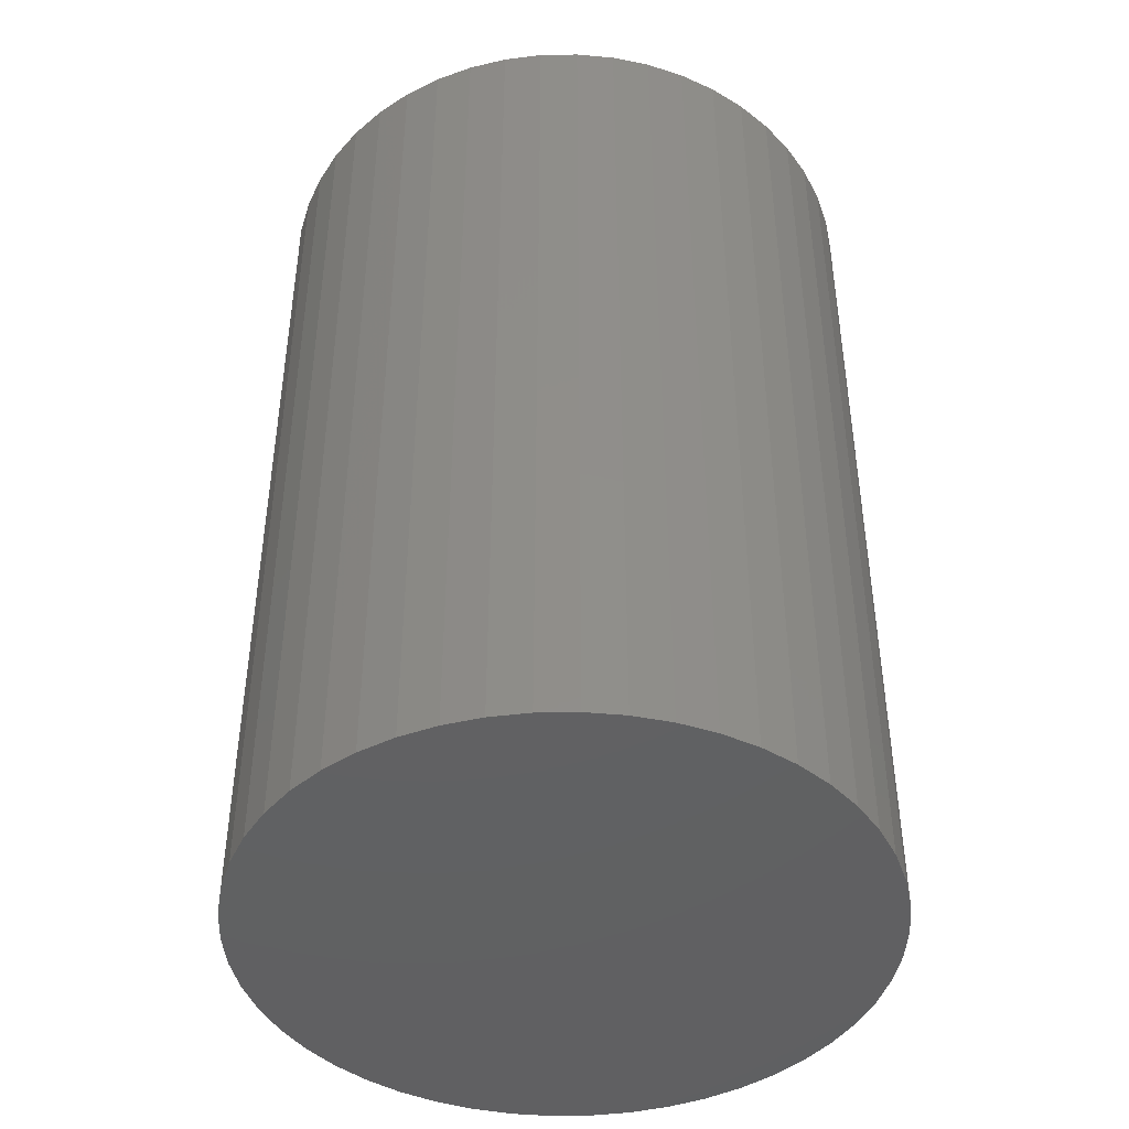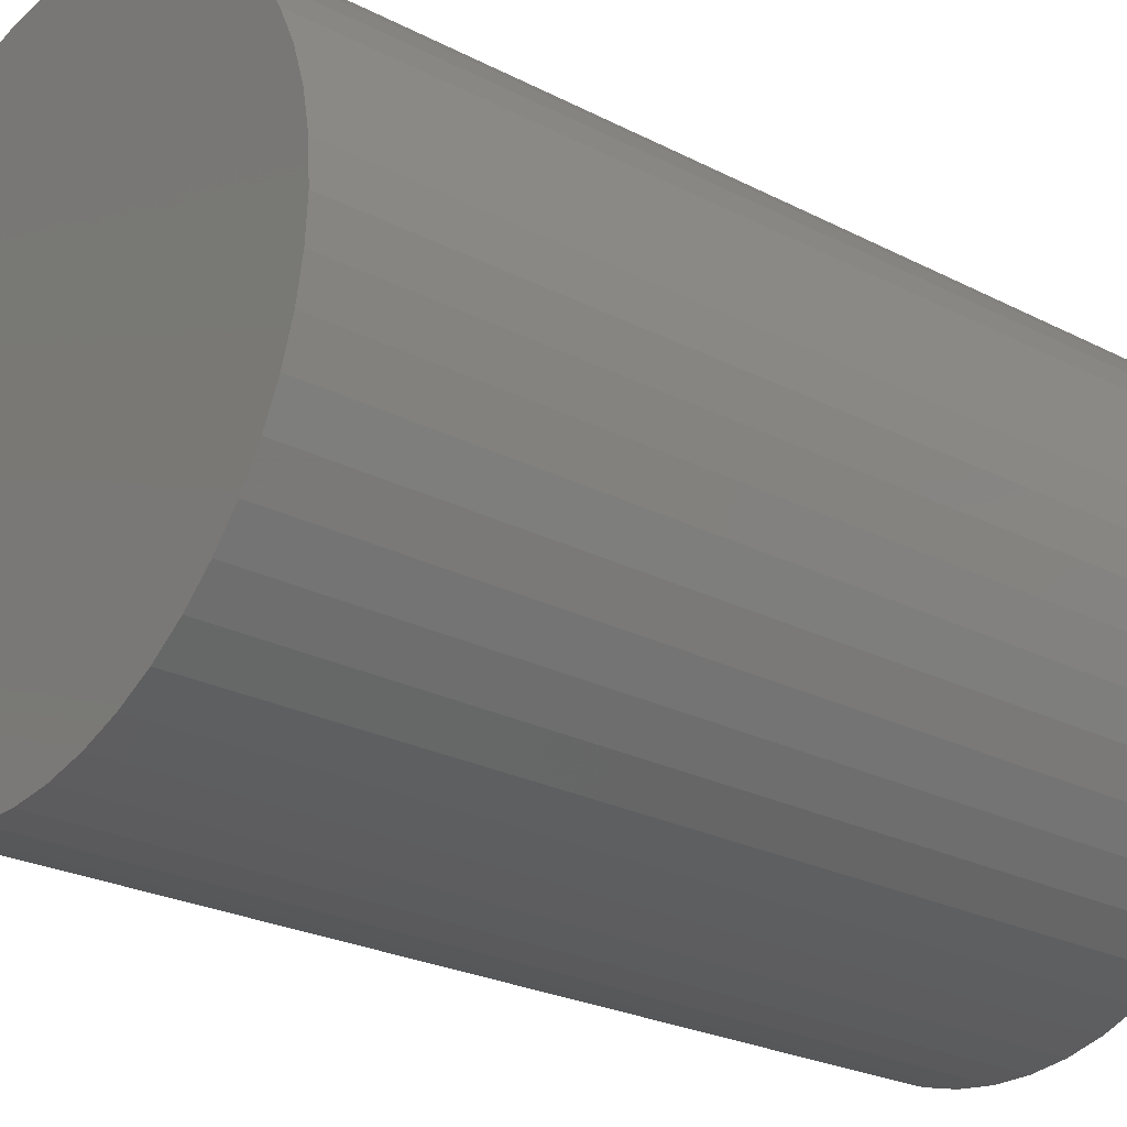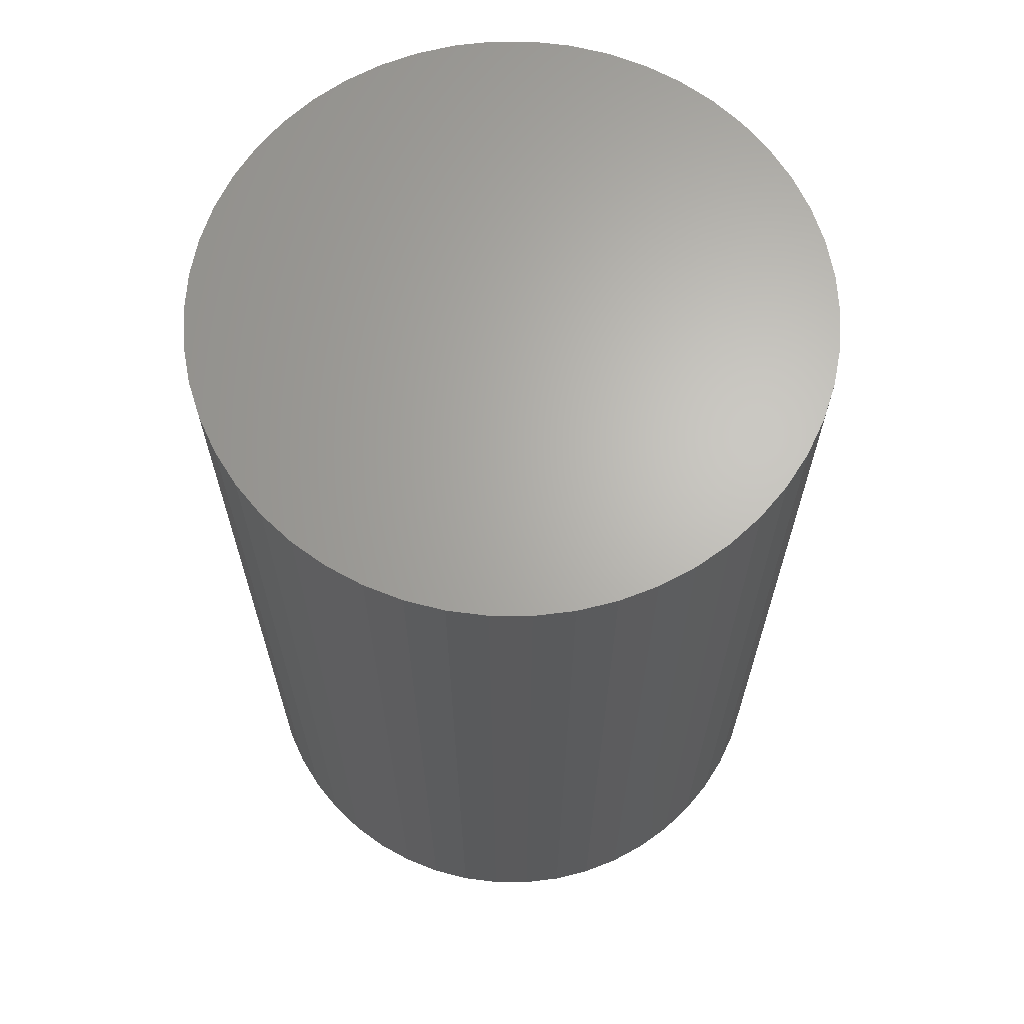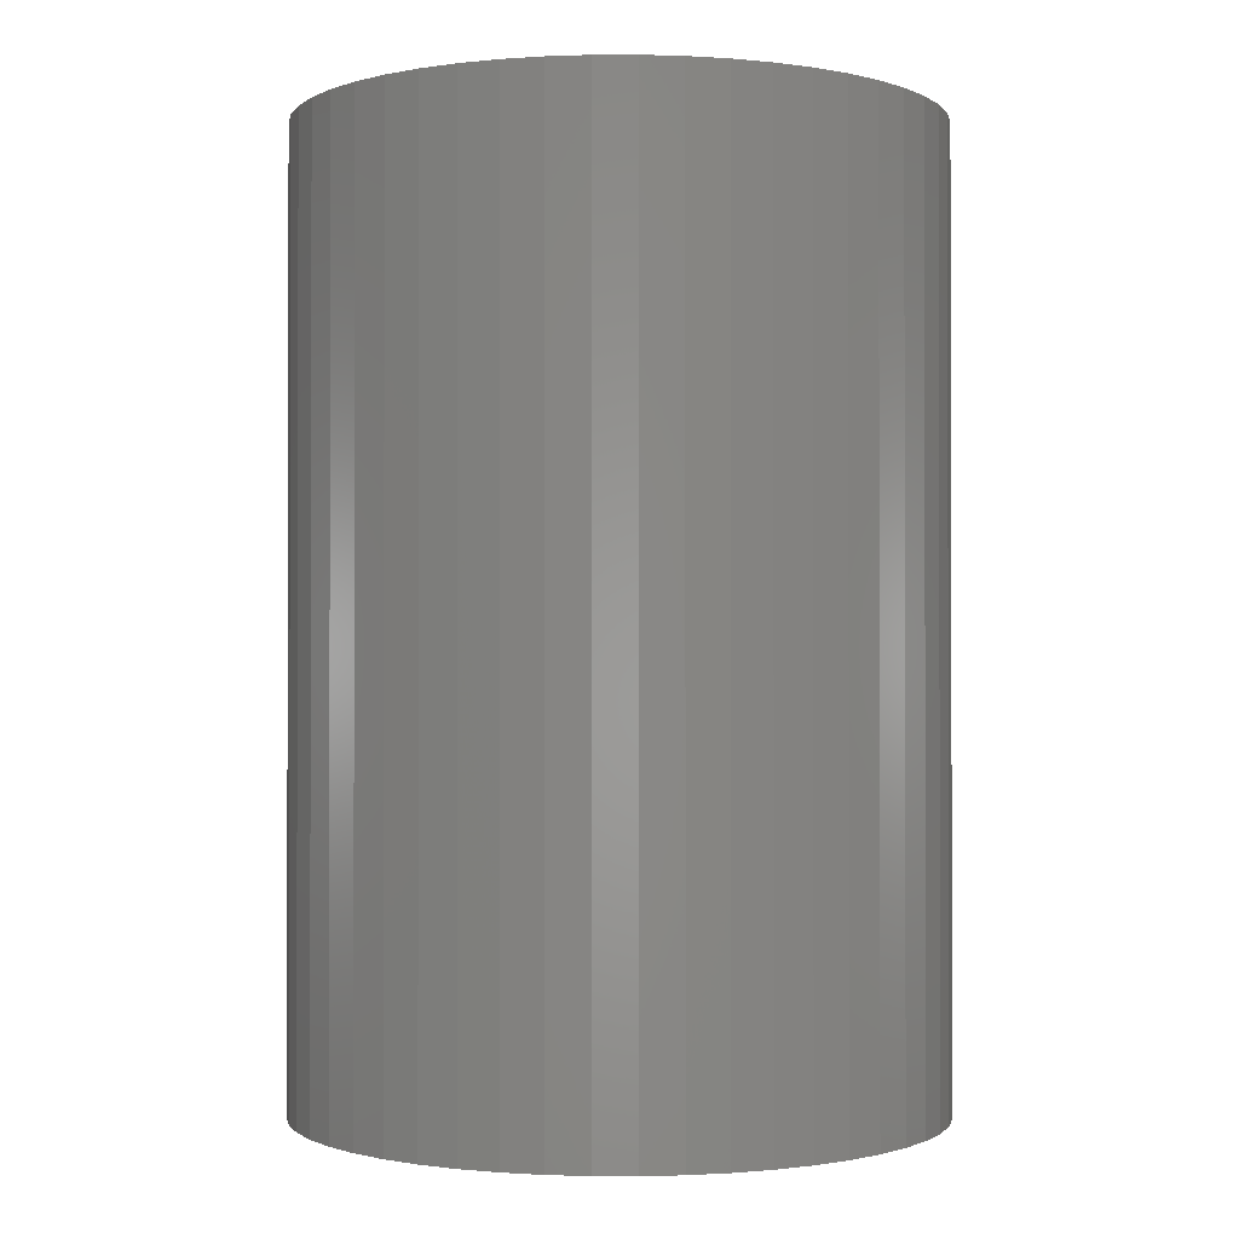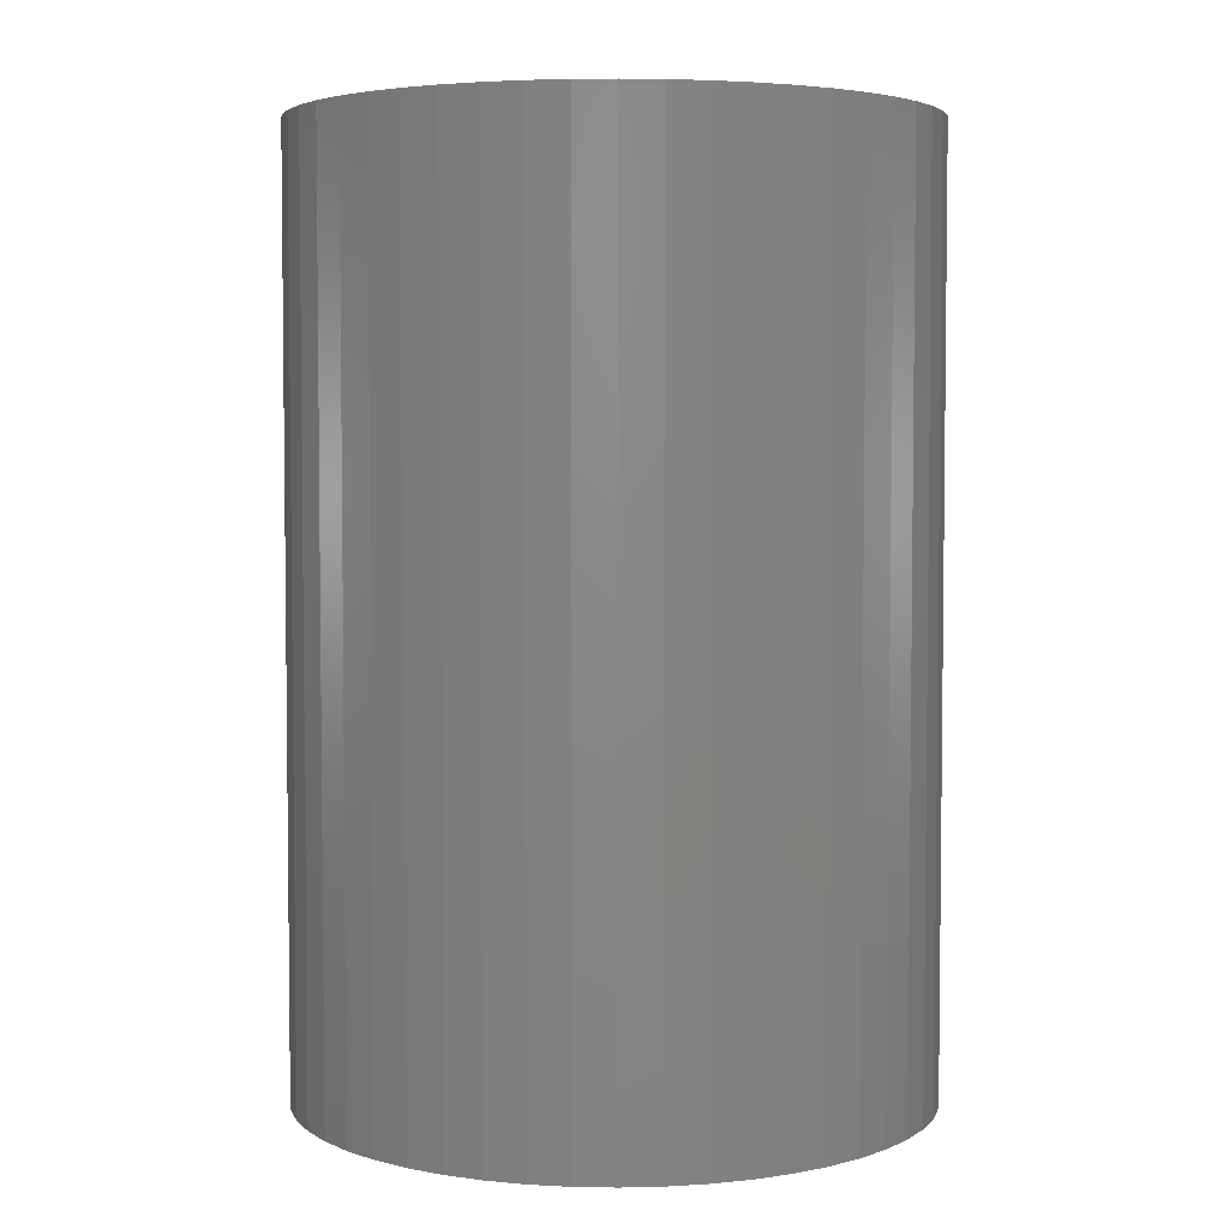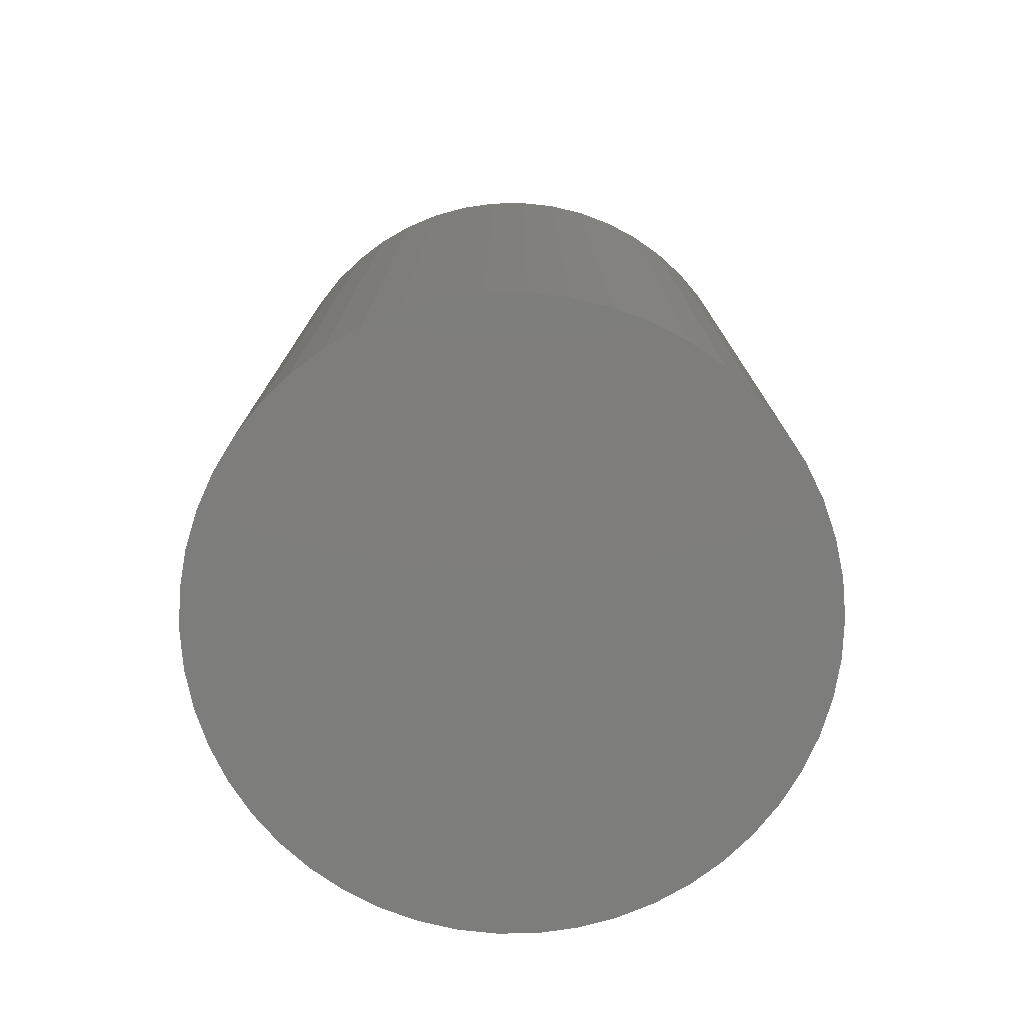
<metadata>
{"format":"stl","ext":"stl","renderer":"f3d","projection":"perspective","resolution":1024,"background":"white","views":[{"elev":-43.8,"azim":-56.5,"up":"+Z"},{"elev":-24.6,"azim":49.7,"up":"+Y"},{"elev":65.7,"azim":-43.0,"up":"+Z"},{"elev":-0.9,"azim":-35.3,"up":"+Z"},{"elev":4.2,"azim":111.0,"up":"+Z"},{"elev":-76.9,"azim":-78.2,"up":"+Z"}]}
</metadata>
<code>
# stl→obj: 100 verts, 196 faces
v 2.35 0 3.5
v 2.331 0.2945 -3.5
v 2.331 0.2945 3.5
v 2.35 0 -3.5
v -2.35 0 -3.5
v -2.331 0.2945 3.5
v -2.331 0.2945 -3.5
v -2.35 0 3.5
v 0.1476 2.345 -3.5
v -0.1476 2.345 3.5
v 0.1476 2.345 3.5
v -0.1476 2.345 -3.5
v 2.331 -0.2945 3.5
v 2.276 0.5844 3.5
v 2.276 -0.5844 3.5
v 2.185 0.8651 3.5
v 2.185 -0.8651 3.5
v 2.059 1.132 3.5
v 2.059 -1.132 3.5
v 1.901 1.381 3.5
v 1.901 -1.381 3.5
v 1.713 1.609 3.5
v 1.713 -1.609 3.5
v 1.498 1.811 3.5
v 1.498 -1.811 3.5
v 1.259 1.984 3.5
v 1.259 -1.984 3.5
v 1.001 2.126 3.5
v 1.001 -2.126 3.5
v 0.7262 2.235 3.5
v 0.7262 -2.235 3.5
v 0.4403 2.308 3.5
v 0.4403 -2.308 3.5
v 0.1476 -2.345 3.5
v -0.1476 -2.345 3.5
v -0.4403 2.308 3.5
v -0.4403 -2.308 3.5
v -0.7262 2.235 3.5
v -0.7262 -2.235 3.5
v -1.001 2.126 3.5
v -1.001 -2.126 3.5
v -1.259 1.984 3.5
v -1.259 -1.984 3.5
v -1.498 1.811 3.5
v -1.498 -1.811 3.5
v -1.713 1.609 3.5
v -1.713 -1.609 3.5
v -1.901 1.381 3.5
v -1.901 -1.381 3.5
v -2.059 1.132 3.5
v -2.059 -1.132 3.5
v -2.185 0.8651 3.5
v -2.185 -0.8651 3.5
v -2.276 0.5844 3.5
v -2.276 -0.5844 3.5
v -2.331 -0.2945 3.5
v 1.713 1.609 -3.5
v 1.498 1.811 -3.5
v 2.331 -0.2945 -3.5
v 2.276 -0.5844 -3.5
v 2.276 0.5844 -3.5
v 2.185 -0.8651 -3.5
v 2.185 0.8651 -3.5
v 2.059 -1.132 -3.5
v 2.059 1.132 -3.5
v 1.901 -1.381 -3.5
v 1.901 1.381 -3.5
v 1.713 -1.609 -3.5
v 1.498 -1.811 -3.5
v 1.259 -1.984 -3.5
v 1.259 1.984 -3.5
v 1.001 -2.126 -3.5
v 1.001 2.126 -3.5
v 0.7262 -2.235 -3.5
v 0.7262 2.235 -3.5
v 0.4403 -2.308 -3.5
v 0.4403 2.308 -3.5
v 0.1476 -2.345 -3.5
v -0.1476 -2.345 -3.5
v -0.4403 -2.308 -3.5
v -0.4403 2.308 -3.5
v -0.7262 -2.235 -3.5
v -0.7262 2.235 -3.5
v -1.001 -2.126 -3.5
v -1.001 2.126 -3.5
v -1.259 -1.984 -3.5
v -1.259 1.984 -3.5
v -1.498 -1.811 -3.5
v -1.498 1.811 -3.5
v -1.713 -1.609 -3.5
v -1.713 1.609 -3.5
v -1.901 -1.381 -3.5
v -1.901 1.381 -3.5
v -2.059 -1.132 -3.5
v -2.059 1.132 -3.5
v -2.185 -0.8651 -3.5
v -2.185 0.8651 -3.5
v -2.276 -0.5844 -3.5
v -2.276 0.5844 -3.5
v -2.331 -0.2945 -3.5
f 1 2 3
f 2 1 4
f 5 6 7
f 6 5 8
f 9 10 11
f 10 9 12
f 3 13 1
f 14 13 3
f 14 15 13
f 16 15 14
f 16 17 15
f 18 17 16
f 18 19 17
f 20 19 18
f 20 21 19
f 22 21 20
f 22 23 21
f 24 23 22
f 24 25 23
f 26 25 24
f 26 27 25
f 28 27 26
f 28 29 27
f 30 29 28
f 30 31 29
f 32 31 30
f 32 33 31
f 11 33 32
f 11 34 33
f 10 34 11
f 10 35 34
f 36 35 10
f 36 37 35
f 38 37 36
f 38 39 37
f 40 39 38
f 40 41 39
f 42 41 40
f 42 43 41
f 44 43 42
f 44 45 43
f 46 45 44
f 46 47 45
f 48 47 46
f 48 49 47
f 50 49 48
f 50 51 49
f 52 51 50
f 52 53 51
f 54 53 52
f 54 55 53
f 6 55 54
f 6 56 55
f 56 6 8
f 57 24 22
f 24 57 58
f 59 2 4
f 60 2 59
f 60 61 2
f 62 61 60
f 62 63 61
f 64 63 62
f 64 65 63
f 66 65 64
f 66 67 65
f 68 67 66
f 68 57 67
f 69 57 68
f 69 58 57
f 70 58 69
f 70 71 58
f 72 71 70
f 72 73 71
f 74 73 72
f 74 75 73
f 76 75 74
f 76 77 75
f 78 77 76
f 78 9 77
f 79 9 78
f 79 12 9
f 80 12 79
f 80 81 12
f 82 81 80
f 82 83 81
f 84 83 82
f 84 85 83
f 86 85 84
f 86 87 85
f 88 87 86
f 88 89 87
f 90 89 88
f 90 91 89
f 92 91 90
f 92 93 91
f 94 93 92
f 94 95 93
f 96 95 94
f 96 97 95
f 98 97 96
f 98 99 97
f 100 99 98
f 100 7 99
f 7 100 5
f 89 46 44
f 46 89 91
f 83 40 38
f 40 83 85
f 16 65 18
f 65 16 63
f 18 67 20
f 67 18 65
f 73 30 28
f 30 73 75
f 58 26 24
f 26 58 71
f 97 50 95
f 50 97 52
f 93 46 91
f 46 93 48
f 85 42 40
f 42 85 87
f 81 38 36
f 38 81 83
f 17 60 15
f 60 17 62
f 72 27 29
f 27 72 70
f 3 61 14
f 61 3 2
f 75 32 30
f 32 75 77
f 99 52 97
f 52 99 54
f 12 36 10
f 36 12 81
f 13 4 1
f 4 13 59
f 19 62 17
f 62 19 64
f 90 45 47
f 45 90 88
f 94 53 96
f 53 94 51
f 90 49 92
f 49 90 47
f 100 8 5
f 8 100 56
f 79 34 35
f 34 79 78
f 70 25 27
f 25 70 69
f 14 63 16
f 63 14 61
f 20 57 22
f 57 20 67
f 77 11 32
f 11 77 9
f 71 28 26
f 28 71 73
f 95 48 93
f 48 95 50
f 7 54 99
f 54 7 6
f 87 44 42
f 44 87 89
f 21 64 19
f 64 21 66
f 15 59 13
f 59 15 60
f 84 39 41
f 39 84 82
f 96 55 98
f 55 96 53
f 78 33 34
f 33 78 76
f 23 66 21
f 66 23 68
f 69 23 25
f 23 69 68
f 74 29 31
f 29 74 72
f 76 31 33
f 31 76 74
f 80 35 37
f 35 80 79
f 92 51 94
f 51 92 49
f 98 56 100
f 56 98 55
f 82 37 39
f 37 82 80
f 86 41 43
f 41 86 84
f 88 43 45
f 43 88 86

</code>
